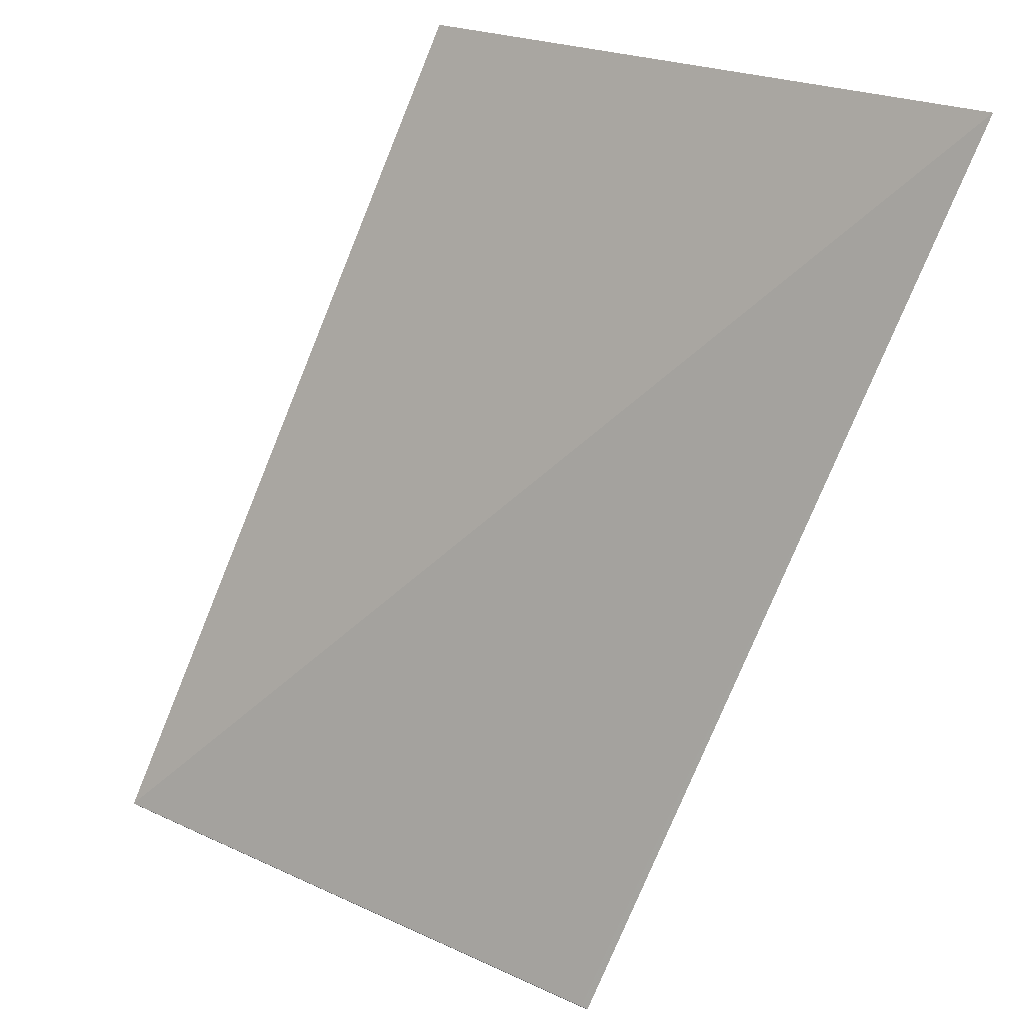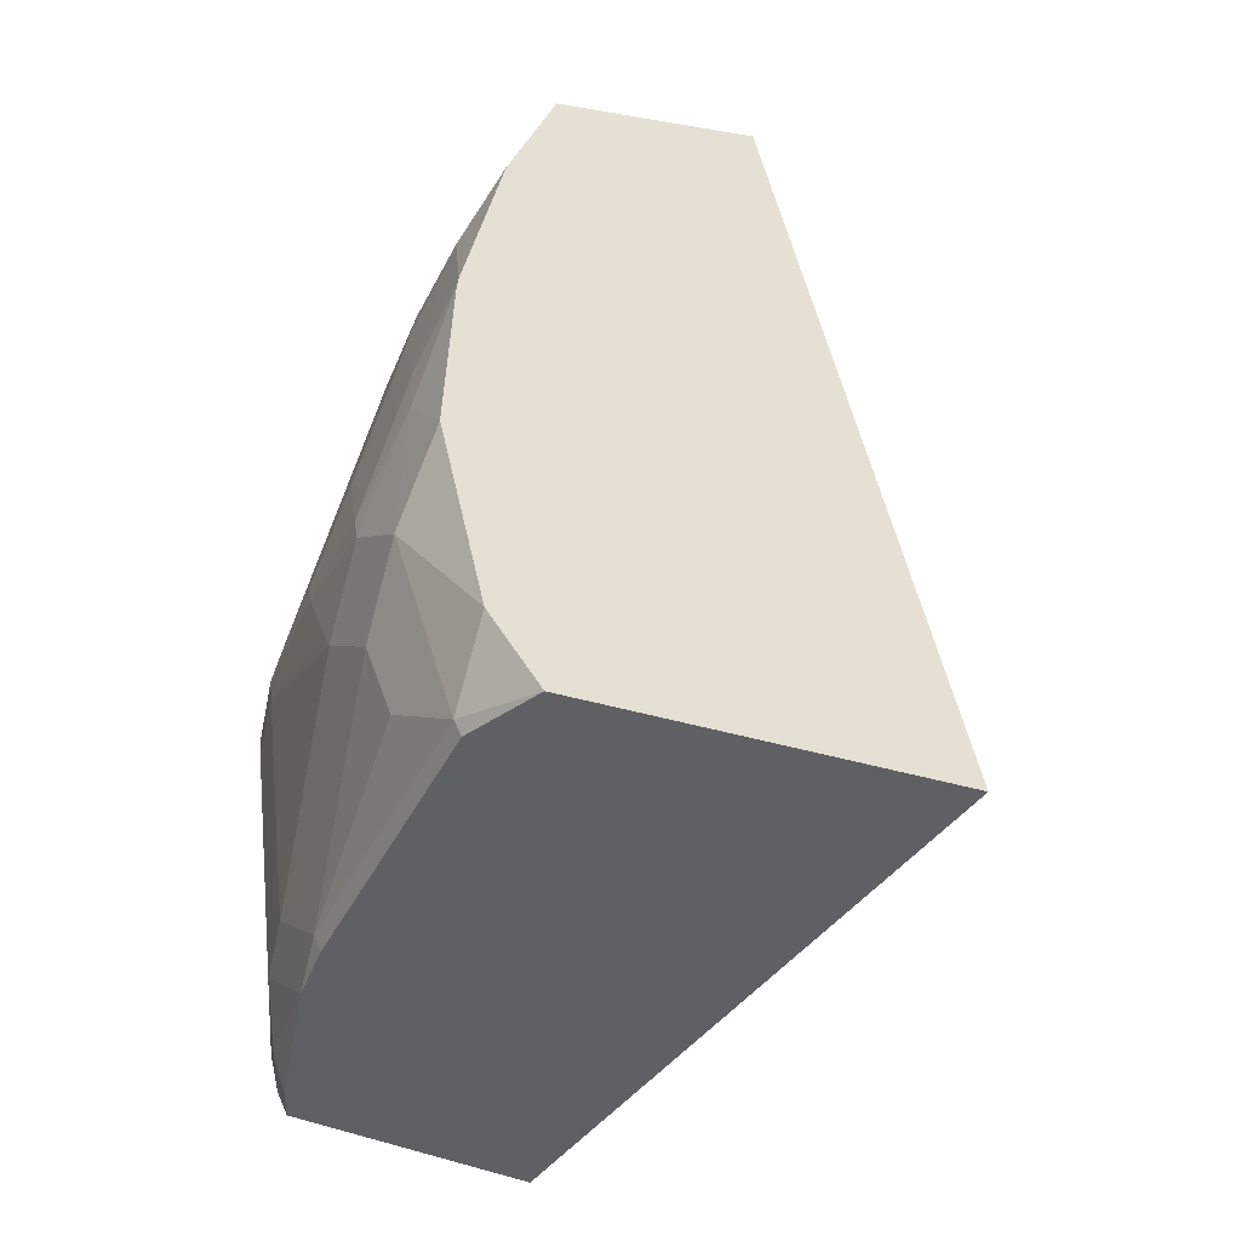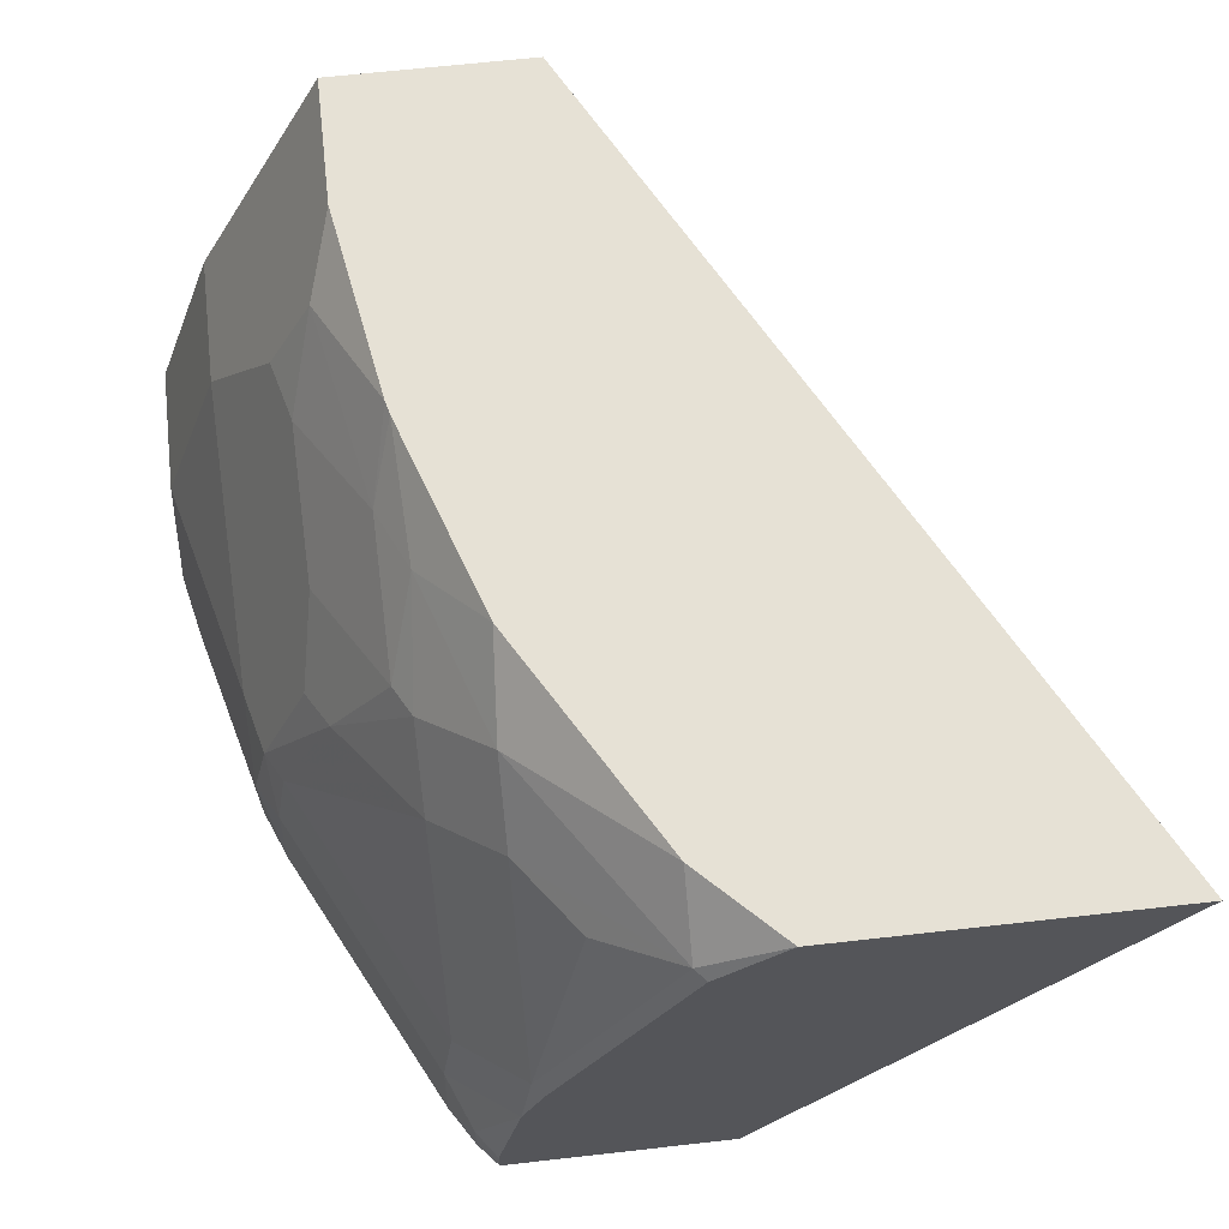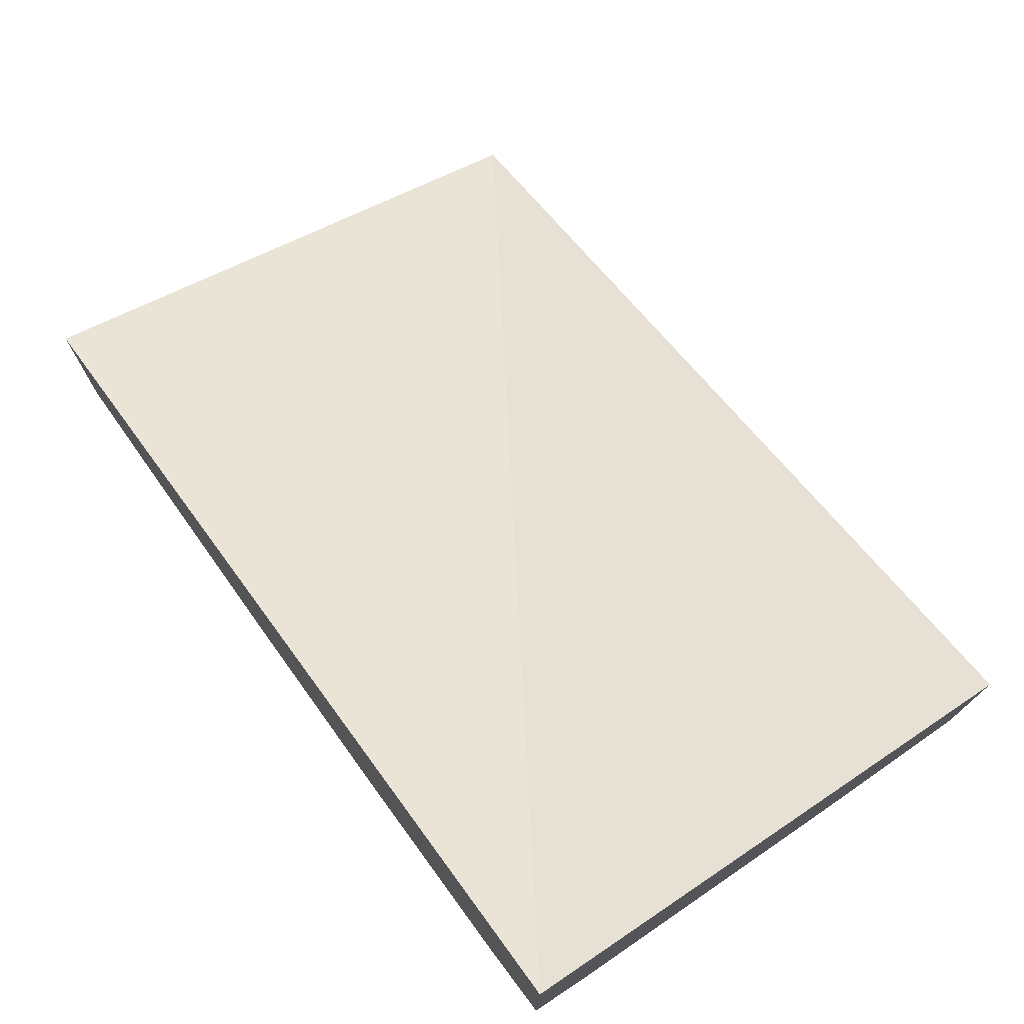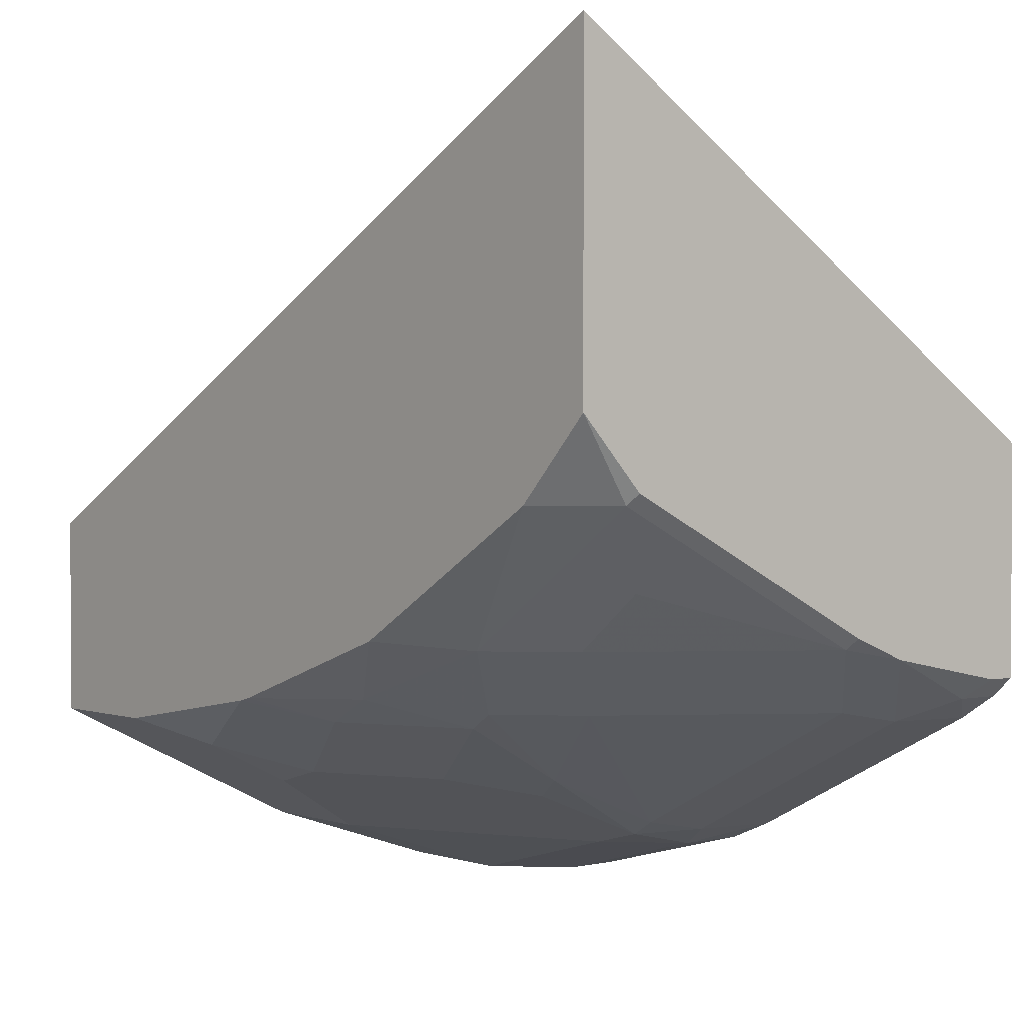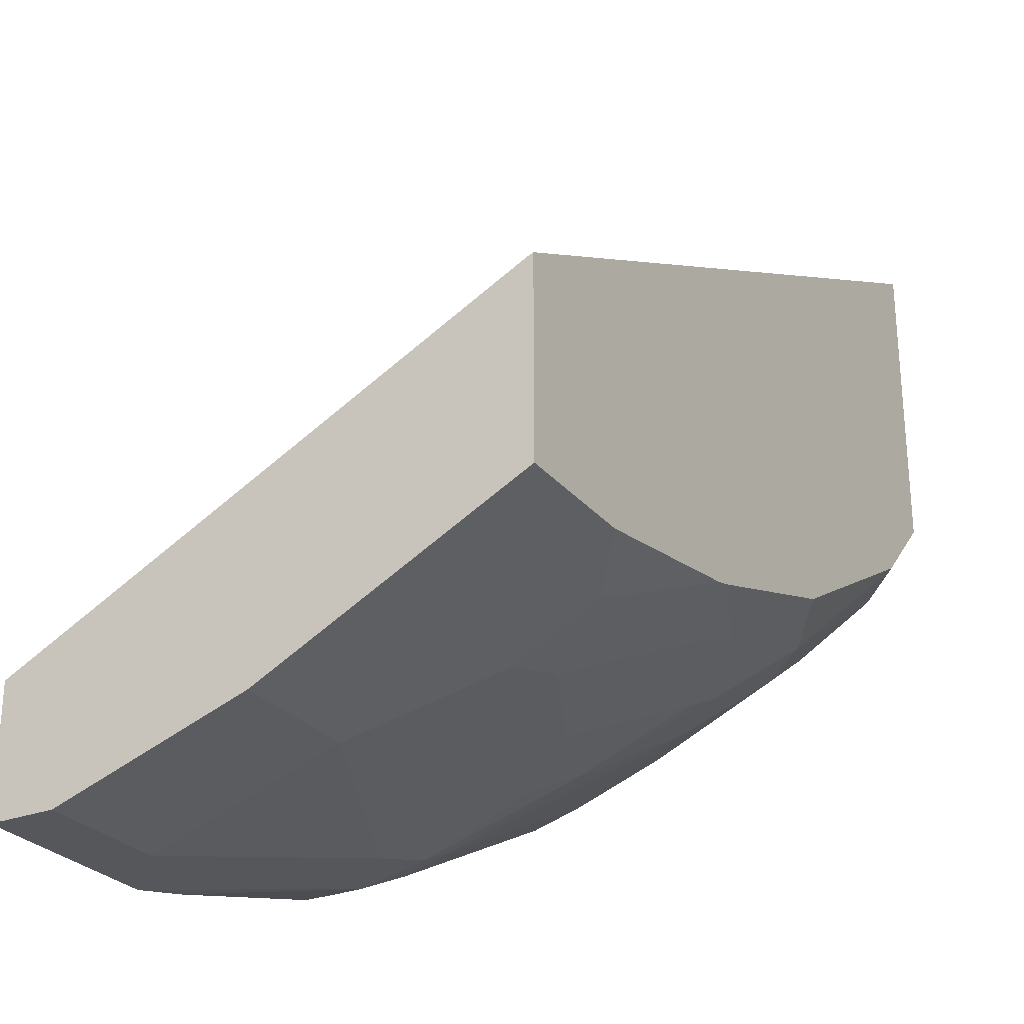
<metadata>
{"format":"obj","ext":"obj","renderer":"f3d","projection":"perspective","resolution":1024,"background":"white","views":[{"elev":79.3,"azim":114.1,"up":"+Z"},{"elev":38.0,"azim":-70.5,"up":"+Y"},{"elev":64.3,"azim":-96.5,"up":"+Y"},{"elev":76.4,"azim":-125.2,"up":"+Z"},{"elev":1.2,"azim":-129.3,"up":"+Z"},{"elev":-27.4,"azim":120.6,"up":"+Z"}]}
</metadata>
<code>
v -0.06219 0.6789 -0.4529
v -0.08236 0.6789 -0.4484
v -0.1441 0.6999 -0.4323
v -0.06178 0.6794 -0.4529
v 0.0004211 0.6789 -0.4529
v -0.1441 0.6789 -0.4323
v -0.1441 0.7231 -0.4272
v -0.1235 0.7205 -0.4323
v -0.1446 0.6789 -0.4322
v -0.1598 0.6789 -0.426
v -0.1578 0.7068 -0.4254
v -0.04119 0.6999 -0.4529
v 0.0004467 0.6794 -0.4529
v 0.0004467 0.6789 -0.4124
v -0.1441 0.7617 -0.4117
v -0.103 0.7437 -0.4272
v -0.1544 0.7257 -0.422
v -0.1578 0.7686 -0.4049
v -0.04119 0.7617 -0.4323
v -0.2422 0.6789 -0.3848
v -0.2402 0.7068 -0.3843
v -0.1955 0.7257 -0.4014
v 0.0004467 0.6999 -0.4529
v 0.0004467 0.6789 -0.4115
v -0.1235 0.7849 -0.4066
v -0.1647 0.8054 -0.386
v -0.08236 0.8054 -0.4066
v -0.1955 0.7874 -0.3808
v -0.175 0.808 -0.3808
v -0.04119 0.8461 -0.3901
v 0.0004467 0.7617 -0.4323
v -0.06178 0.8029 -0.4117
v -0.2539 0.6789 -0.3774
v -0.2539 0.6931 -0.3774
v -0.2606 0.7273 -0.3638
v -0.2367 0.7257 -0.3808
v 0.0004467 0.844 -0.3292
v -0.2606 0.8461 -0.1941
v -0.2606 0.6789 -0.3022
v -0.1235 0.826 -0.386
v -0.1441 0.8303 -0.3774
v -0.06178 0.8303 -0.398
v -0.2161 0.808 -0.3603
v -0.1955 0.8286 -0.3603
v 0.0004467 0.8461 -0.3901
v -0.103 0.8461 -0.3798
v -0.2606 0.6789 -0.3715
v -0.2606 0.6876 -0.3715
v -0.2606 0.7446 -0.3569
v -0.2573 0.7463 -0.3603
v 0.0004467 0.8461 -0.3283
v -0.2606 0.8461 -0.2952
v -0.107 0.8461 -0.3788
v -0.1688 0.8461 -0.3582
v -0.2402 0.8097 -0.3431
v -0.2573 0.8286 -0.3191
v -0.2367 0.8461 -0.3191
v -0.2606 0.8269 -0.3158
f 28 43 29
f 29 43 44
f 29 44 41
f 30 32 42
f 30 42 46
f 30 54 57
f 30 53 54
f 30 52 38
f 30 57 52
f 28 50 43
f 30 46 53
f 28 36 50
f 21 34 35
f 27 40 42
f 26 41 40
f 26 29 41
f 25 40 27
f 25 26 40
f 24 38 39
f 24 37 38
f 22 36 28
f 21 35 36
f 20 34 21
f 30 38 51
f 20 33 34
f 27 42 32
f 30 51 45
f 49 56 50
f 33 48 34
f 19 32 30
f 52 56 58
f 52 57 56
f 50 56 55
f 49 58 56
f 44 57 54
f 44 56 57
f 43 56 44
f 43 55 56
f 43 50 55
f 41 54 53
f 41 44 54
f 40 46 42
f 40 53 46
f 40 41 53
f 37 51 38
f 35 50 36
f 35 49 50
f 35 58 49
f 35 52 58
f 35 38 52
f 35 39 38
f 35 47 39
f 35 48 47
f 34 48 35
f 33 47 48
f 19 27 32
f 15 26 25
f 19 30 45
f 5 13 14
f 4 8 12
f 3 11 7
f 3 10 11
f 3 9 10
f 3 6 9
f 3 8 4
f 3 7 8
f 2 6 3
f 1 6 2
f 1 9 6
f 1 10 9
f 1 20 10
f 1 33 20
f 1 47 33
f 1 39 47
f 1 14 24
f 1 5 14
f 1 13 5
f 1 23 13
f 1 12 23
f 1 4 12
f 1 3 4
f 1 2 3
f 19 45 31
f 7 15 16
f 7 16 8
f 1 24 39
f 7 17 18
f 18 29 26
f 7 11 17
f 18 28 29
f 17 28 18
f 17 22 28
f 16 27 19
f 15 18 26
f 15 25 16
f 13 24 14
f 13 37 24
f 13 51 37
f 13 45 51
f 16 25 27
f 13 23 31
f 13 31 45
f 7 18 15
f 8 19 12
f 10 20 21
f 11 21 36
f 10 21 11
f 11 36 22
f 11 22 17
f 12 19 31
f 12 31 23
f 8 16 19

</code>
